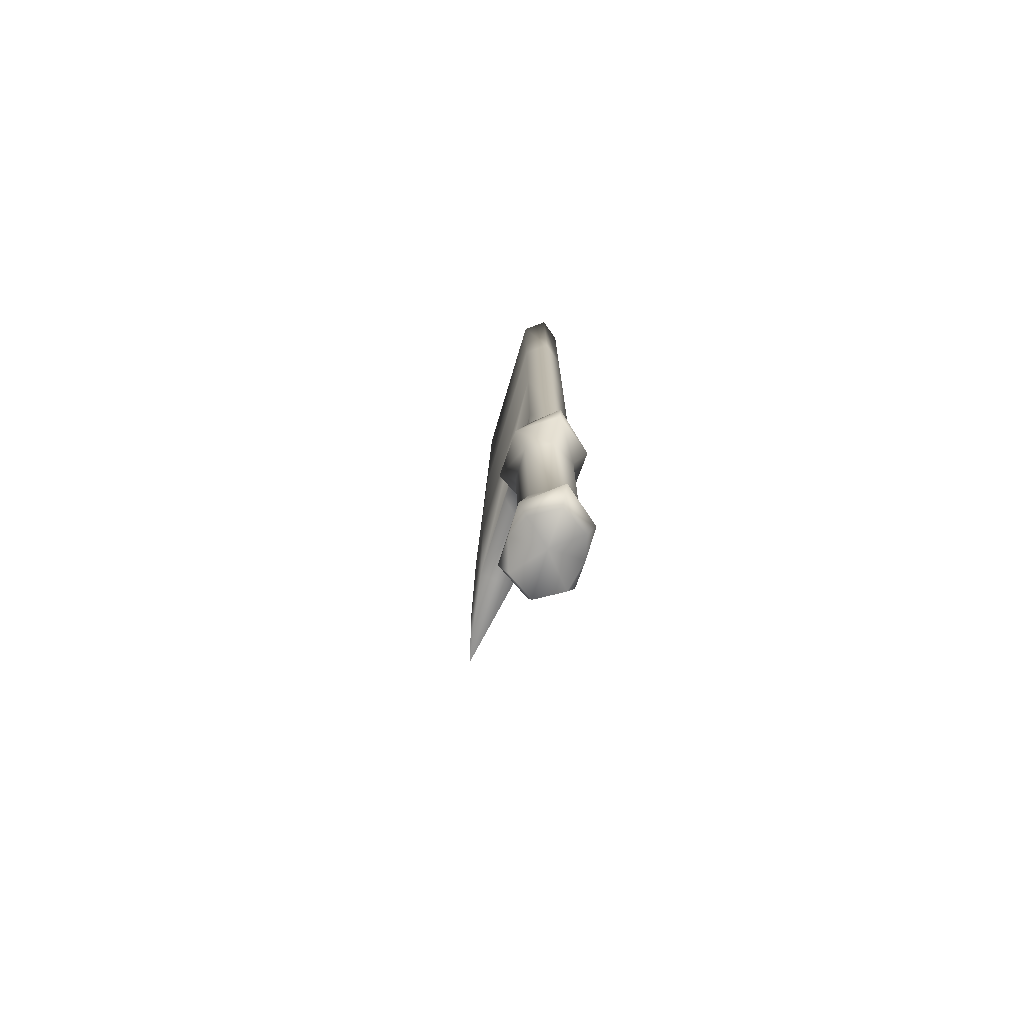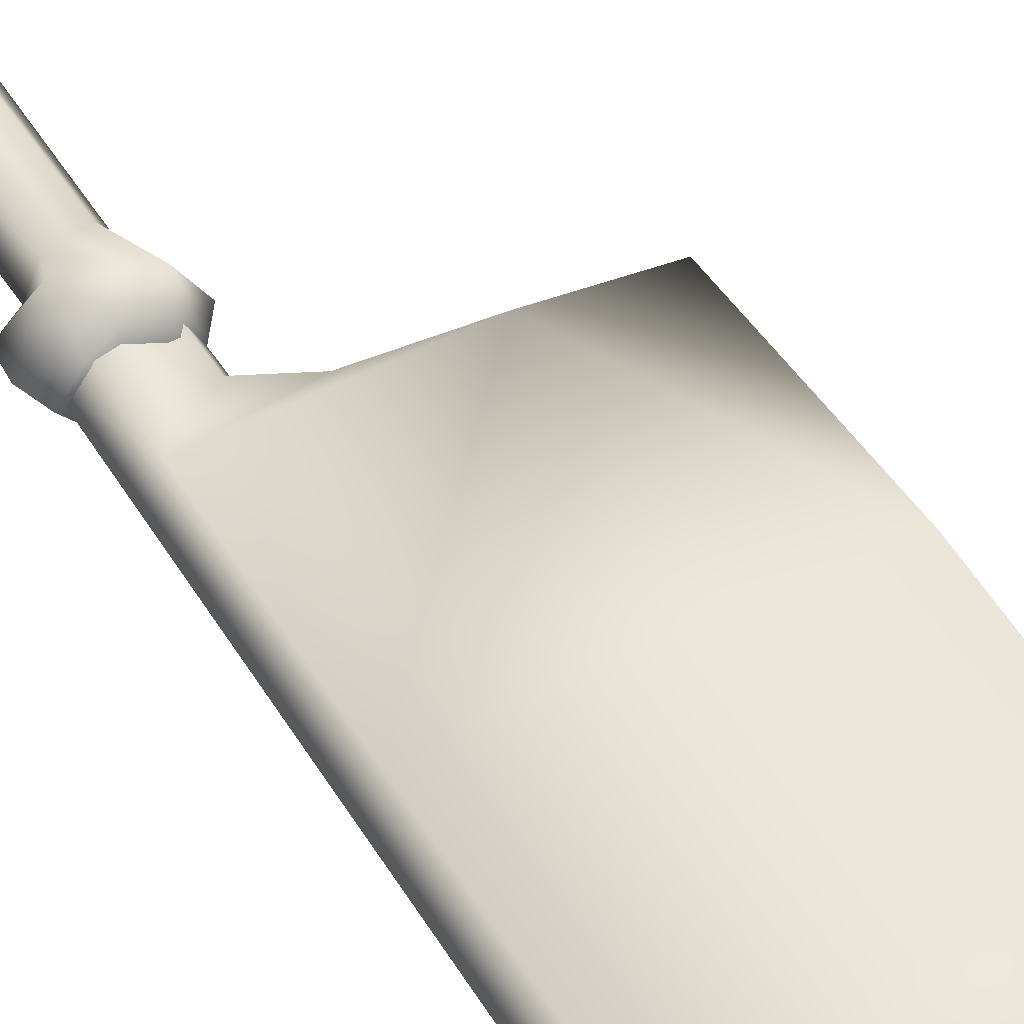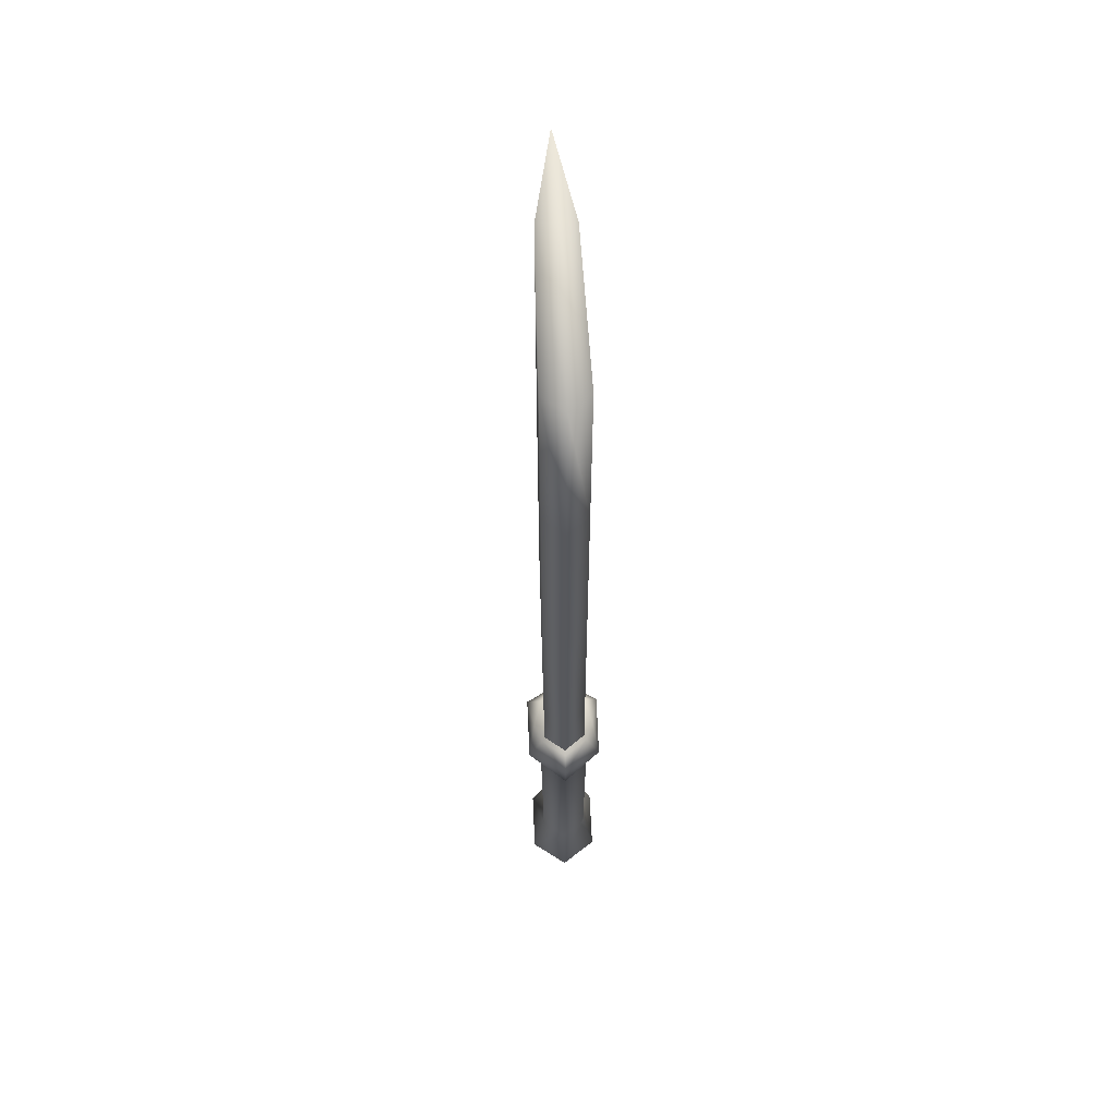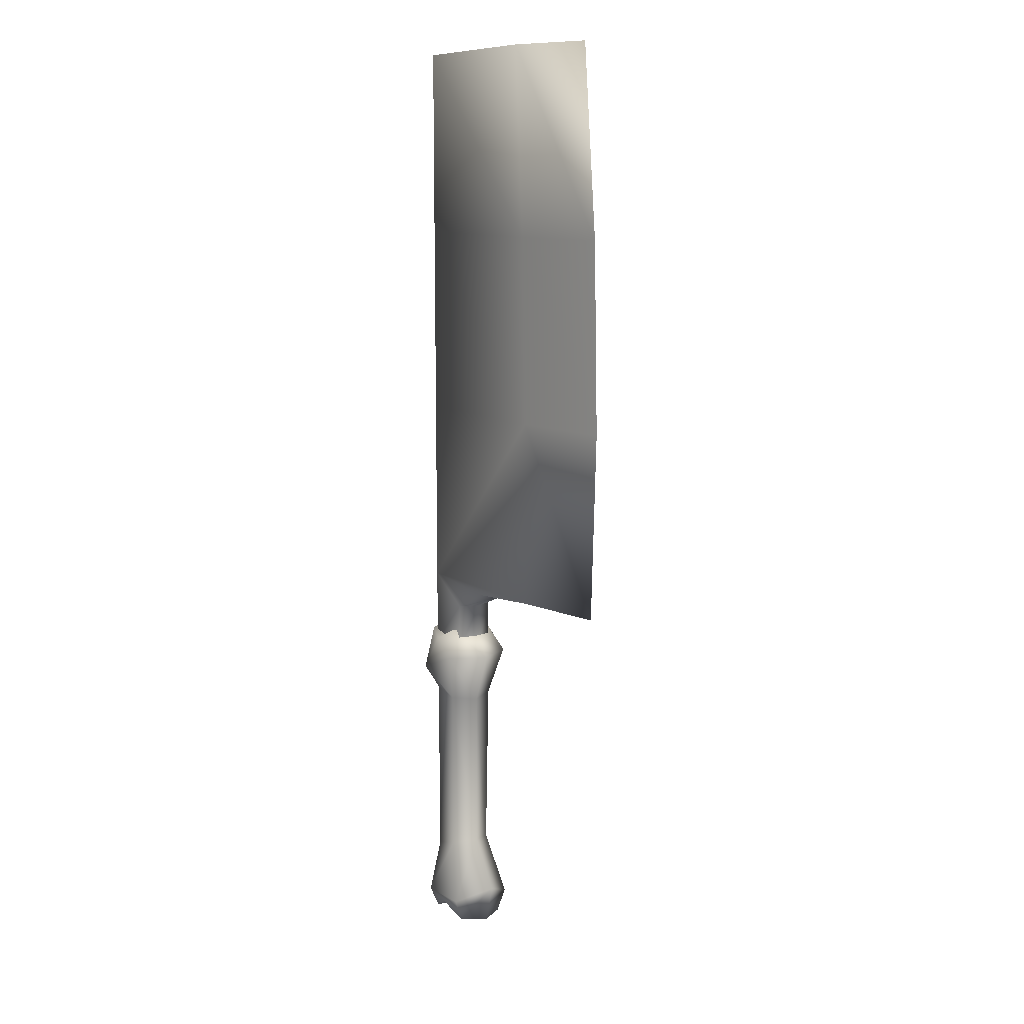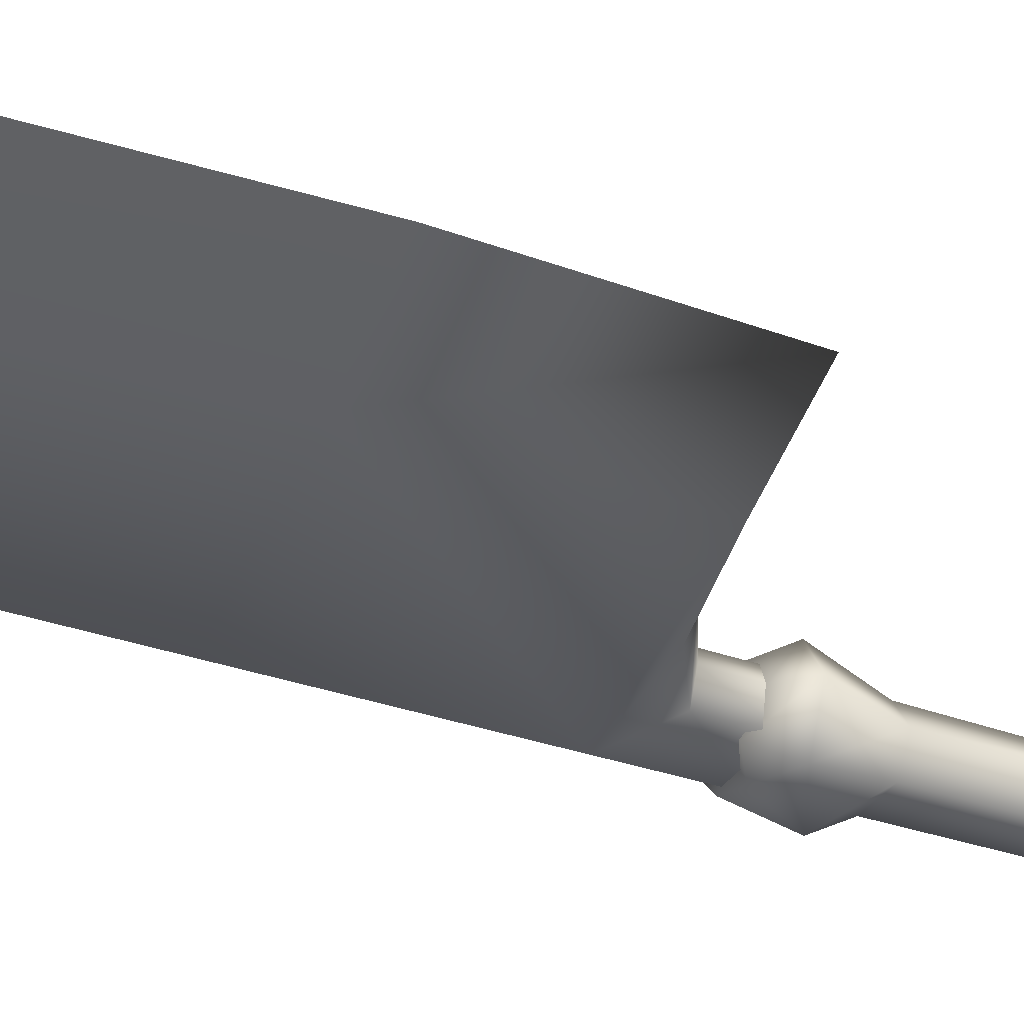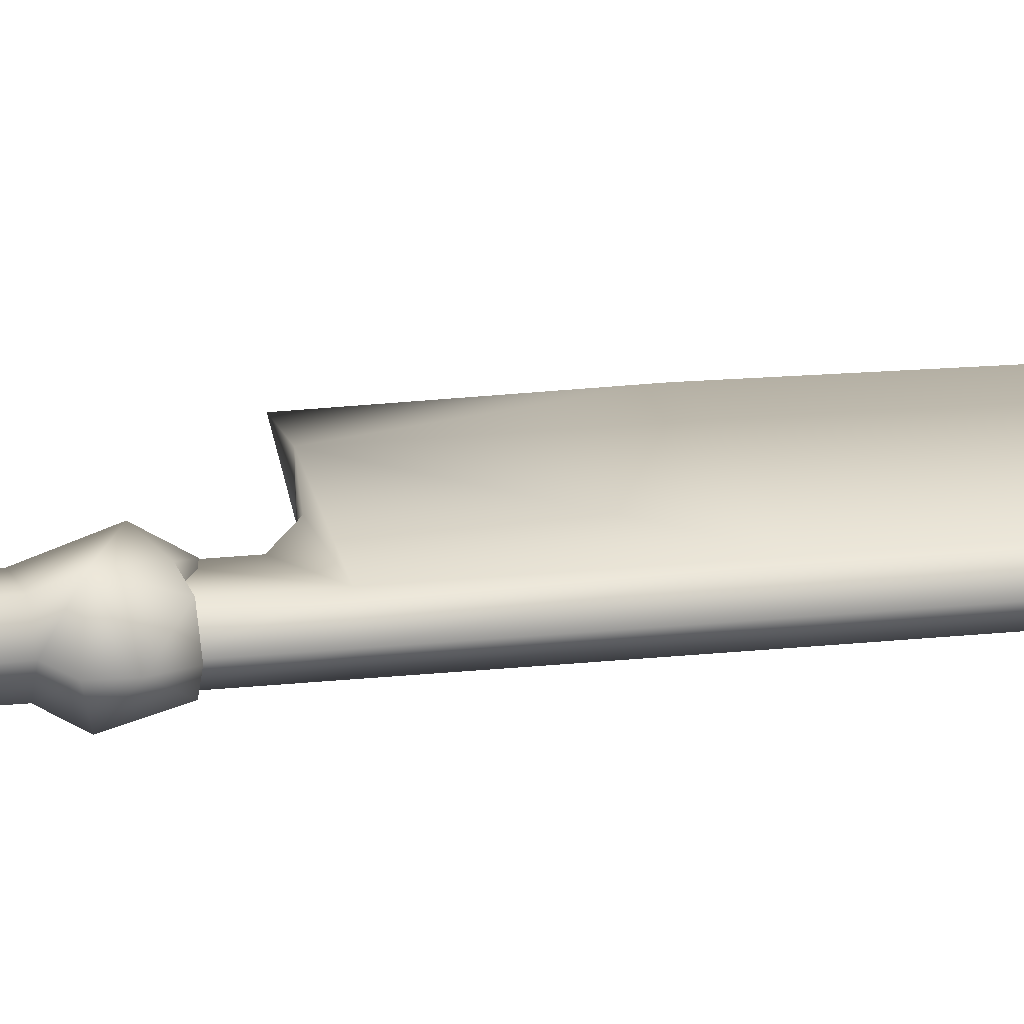
<metadata>
{"format":"obj","ext":"obj","renderer":"f3d","projection":"perspective","resolution":1024,"background":"white","views":[{"elev":-75.6,"azim":-107.6,"up":"+Z"},{"elev":50.7,"azim":-30.6,"up":"+Y"},{"elev":61.4,"azim":-92.7,"up":"+Z"},{"elev":11.2,"azim":56.9,"up":"+Z"},{"elev":-40.3,"azim":68.1,"up":"+Y"},{"elev":21.0,"azim":-100.4,"up":"+Y"}]}
</metadata>
<code>
g mesh00
v 2.18 1.644 18.56
v -1.7 1.772 18.67
v -1.7 1.772 25.48
v 3.02 0 18.56
v 2.239 1.644 22.88
v 3.079 0 22.88
v 5.9 1.644 24.76
v 7.459 0 24.76
v 5.9 -1.644 24.76
v -1.7 -1.772 25.48
v 2.239 -1.644 22.88
v -1.7 -1.772 18.67
v 2.18 -1.644 18.56
v -1.7 1.772 42.06
v 13.5 1.516 25.48
v 11.9 -1.516 75.22
v -1.7 -1.772 74.84
v 13 -1.516 58.64
v -1.7 -1.772 58.64
v 13.5 -1.516 42.06
v -3.617 0 19.91
v -2.109 1.954 19.85
v -4.358 0 17.75
v -1.808 3.133 16.17
v -0.6796 0 19.89
v -2.109 -1.954 19.85
v -0.2897 -2.592 19.34
v -1.808 -3.133 16.17
v -1.32 -2.174 -8.969
v -2.641 0 -8.969
v 0.6996 0 -8.188
v -1.32 2.174 -8.969
v 0.86 2.883 -7.569
v 3.04 2.174 -8.969
v -1.7 1.772 74.84
v 11.9 1.516 75.22
v -1.7 1.772 58.64
v 13 1.516 58.64
v 13.5 1.516 42.06
v 20.22 0 75.22
v 21.88 0 58.64
v 22.38 0 42.06
v 13.5 1.516 25.48
v 21.74 0 25.48
v 13.5 0 25.48
v -1.7 -1.772 42.06
v 13.5 -1.516 25.48
v 3.245 2.883 -6.919
v -1.625 2.883 -7.158
v -1.272 1.922 -2.263
v -2.544 0 -2.617
v -1.08 2.075 14.09
v -2.166 0 14.3
v -4.218 0 15.59
v -3.89 0 -6.657
v -1.625 -2.883 -7.158
v -1.272 -1.922 -2.263
v 1.272 -1.922 -1.552
v -1.08 -2.075 14.09
v 1.543 -2.075 13.57
v 2.629 -3.133 17.97
v 1.529 -1.954 20.41
v -3.099 0 18.67
v -3.099 0 25.48
v -3.099 0 42.06
v -3.099 0 58.64
v -3.099 0 74.84
v 11.9 0 75.22
v 1.529 1.954 20.41
v 3.038 0 19.91
v 2.629 3.133 17.97
v 4.437 0 17.97
v 1.543 2.075 13.57
v 2.627 0 13.36
v 1.272 1.922 -1.552
v 2.544 0 -1.198
v 5.37 0 -5.438
v 3.245 -2.883 -6.919
v 3.04 -2.174 -8.969
v 0.86 -2.883 -7.569
v -0.2897 2.592 19.34
v 21.88 0 58.64
v 22.38 0 42.06
v 4.361 0 -8.969
f 1 2 3
f 4 5 6
f 6 5 7
f 6 7 8
f 9 10 11
f 11 10 12
f 11 12 13
f 3 14 15
f 16 17 18
f 18 17 19
f 18 19 20
f 21 22 23
f 23 22 24
f 25 26 27
f 27 26 28
f 29 30 31
f 30 32 31
f 31 32 33
f 31 33 34
f 35 36 37
f 37 36 38
f 37 38 14
f 14 38 39
f 14 39 15
f 36 40 38
f 38 40 41
f 38 41 39
f 39 41 42
f 39 42 43
f 43 42 44
f 43 44 45
f 19 46 20
f 20 46 10
f 20 10 47
f 47 10 9
f 47 9 8
f 8 9 11
f 8 11 6
f 6 11 13
f 6 13 4
f 48 49 50
f 50 49 51
f 50 51 52
f 52 51 53
f 52 53 24
f 24 53 54
f 24 54 23
f 55 56 57
f 57 56 58
f 57 58 59
f 59 58 60
f 59 60 28
f 28 60 61
f 28 61 27
f 27 61 62
f 27 62 25
f 63 12 64
f 64 12 10
f 64 10 65
f 65 10 46
f 65 46 66
f 66 46 19
f 66 19 67
f 67 19 17
f 67 17 68
f 68 17 16
f 69 70 71
f 71 70 72
f 71 72 73
f 73 72 74
f 73 74 75
f 75 74 76
f 75 76 77
f 77 76 78
f 77 78 79
f 79 78 80
f 71 81 69
f 69 81 25
f 69 25 70
f 70 25 62
f 70 62 72
f 72 62 61
f 72 61 74
f 74 61 60
f 74 60 76
f 76 60 58
f 76 58 78
f 78 58 56
f 78 56 80
f 2 63 3
f 3 63 64
f 3 64 14
f 14 64 65
f 14 65 37
f 37 65 66
f 37 66 35
f 35 66 67
f 35 67 36
f 36 67 68
f 36 68 40
f 40 68 16
f 40 16 82
f 82 16 18
f 82 18 83
f 83 18 20
f 83 20 44
f 44 20 47
f 44 47 45
f 45 47 8
f 45 8 43
f 43 8 7
f 43 7 3
f 3 7 5
f 3 5 1
f 1 5 4
f 49 55 51
f 51 55 57
f 51 57 53
f 53 57 59
f 53 59 54
f 54 59 28
f 54 28 23
f 23 28 26
f 23 26 21
f 21 26 25
f 21 25 22
f 22 25 81
f 22 81 24
f 24 81 71
f 24 71 52
f 52 71 73
f 52 73 50
f 50 73 75
f 50 75 48
f 48 75 77
f 48 77 84
f 84 77 79
f 84 79 31
f 31 79 80
f 31 80 29
f 29 80 56
f 29 56 30
f 30 56 55
f 30 55 32
f 32 55 49
f 32 49 33
f 33 49 48
f 33 48 34
f 34 48 84
f 34 84 31
g mesh01

</code>
